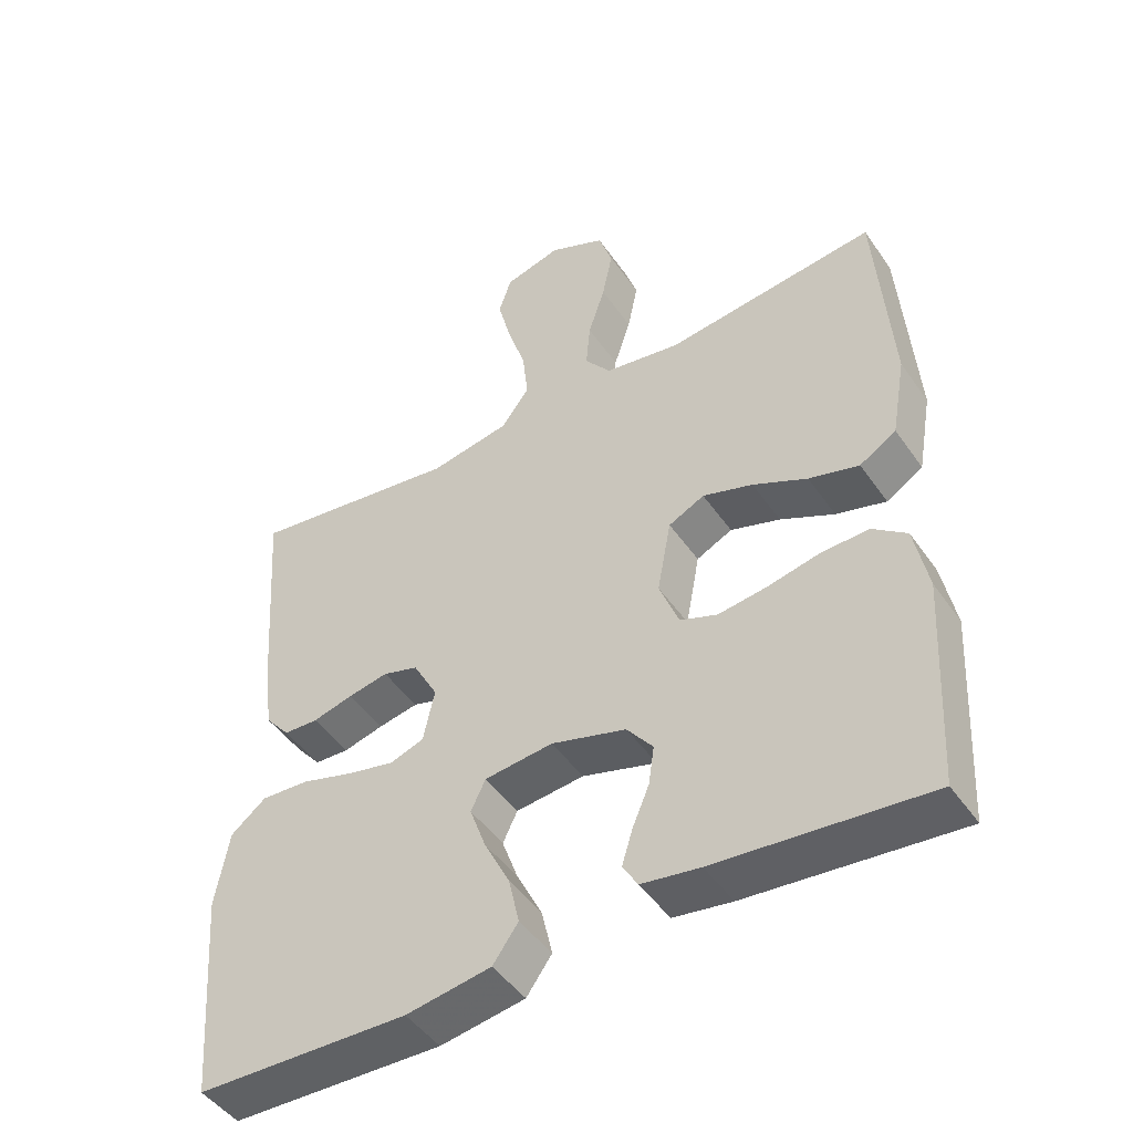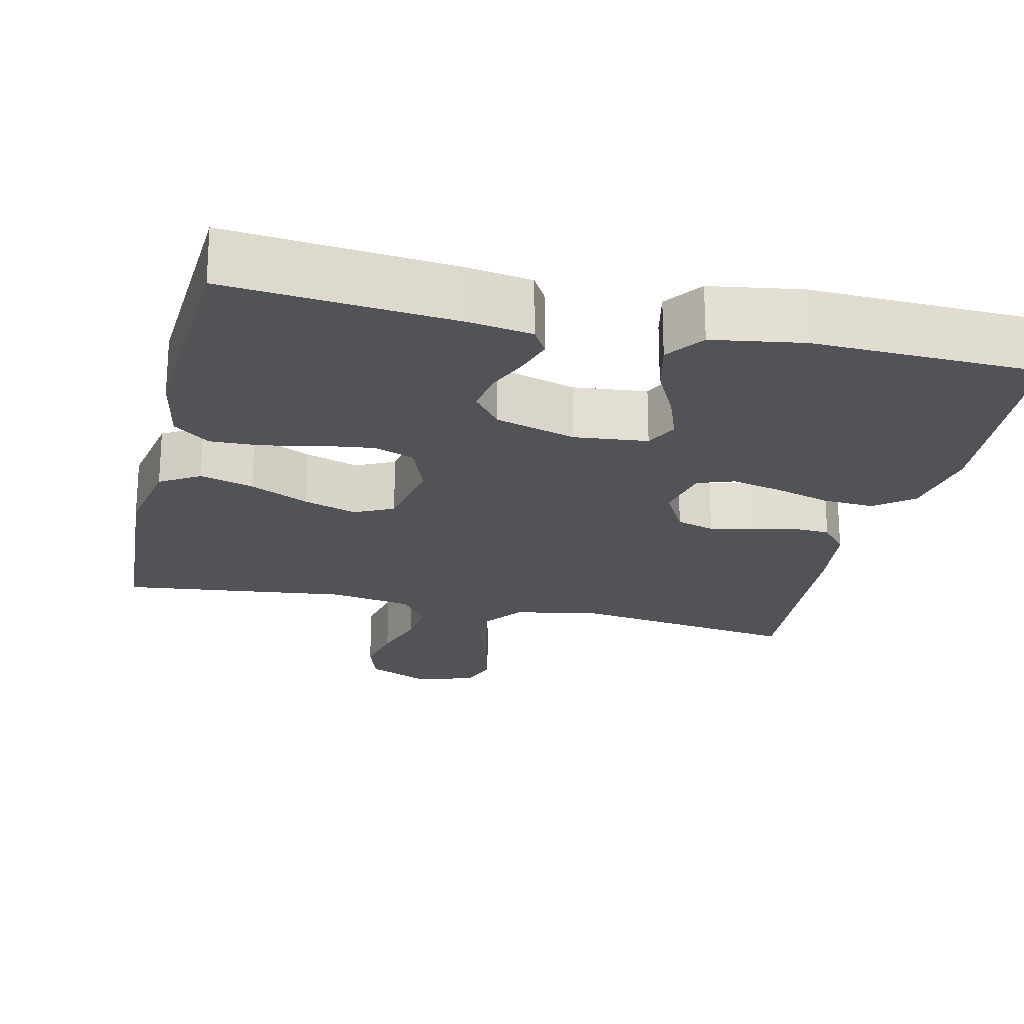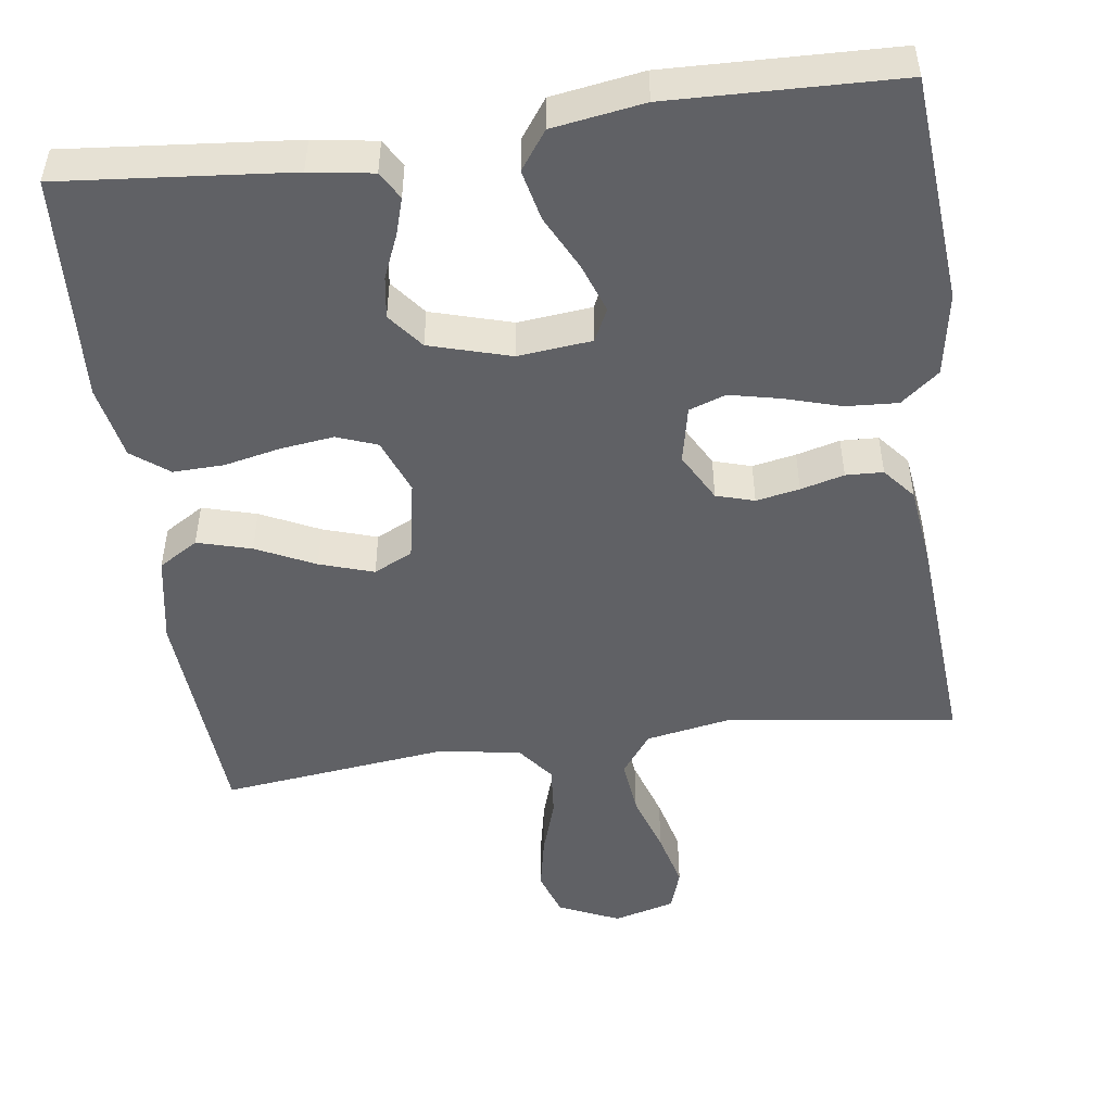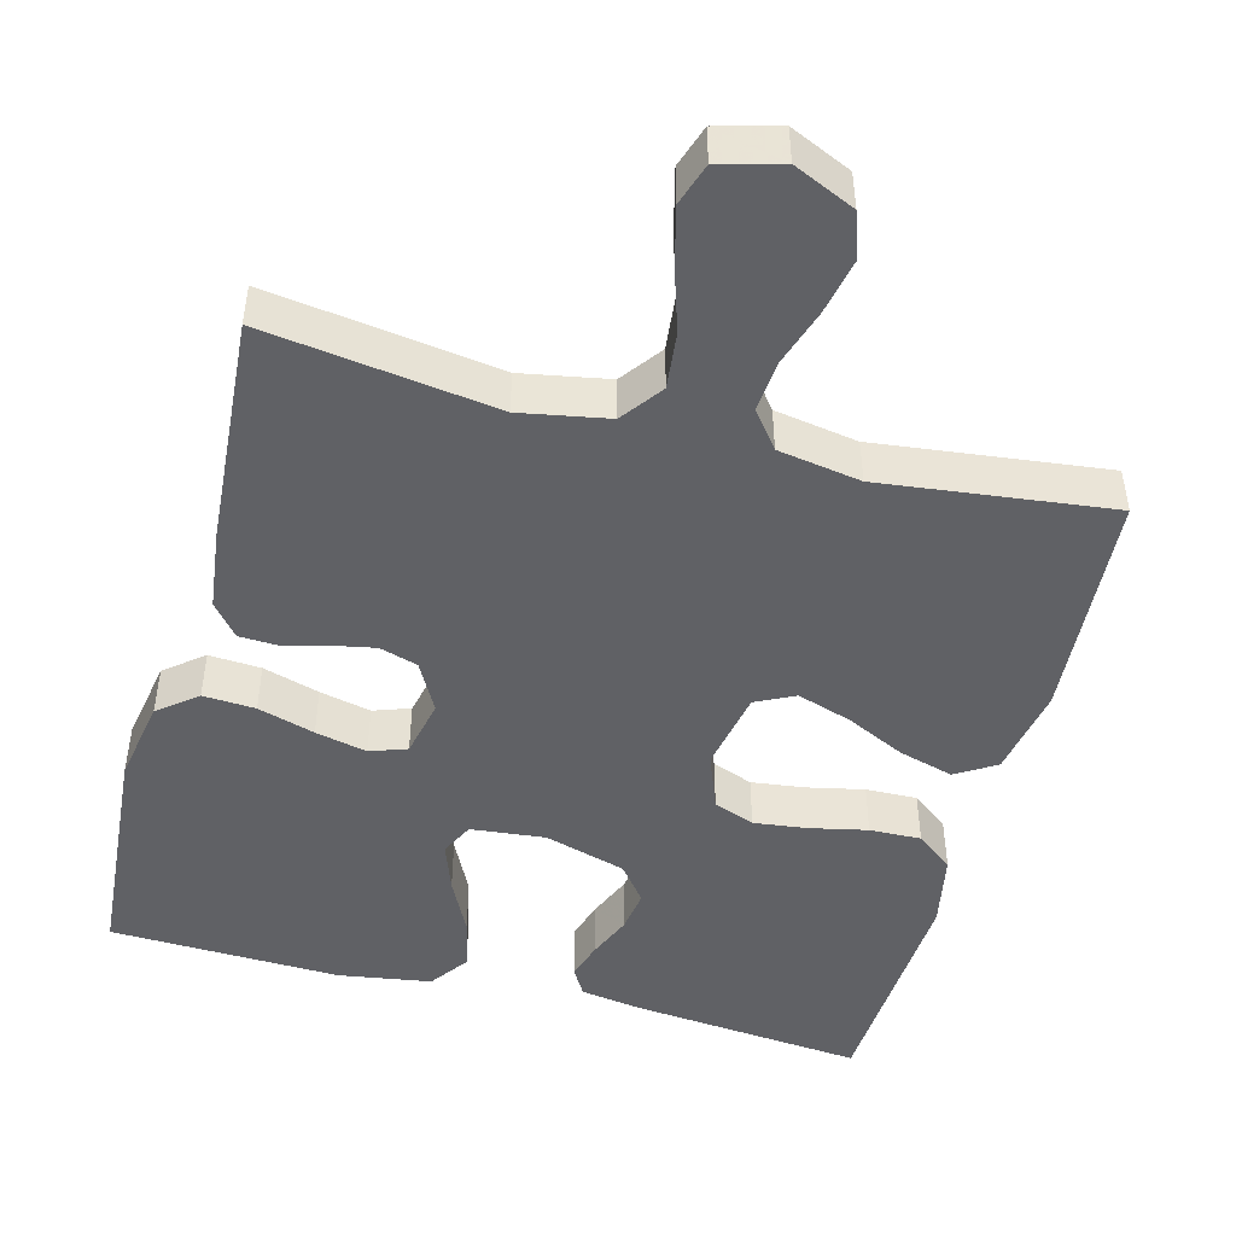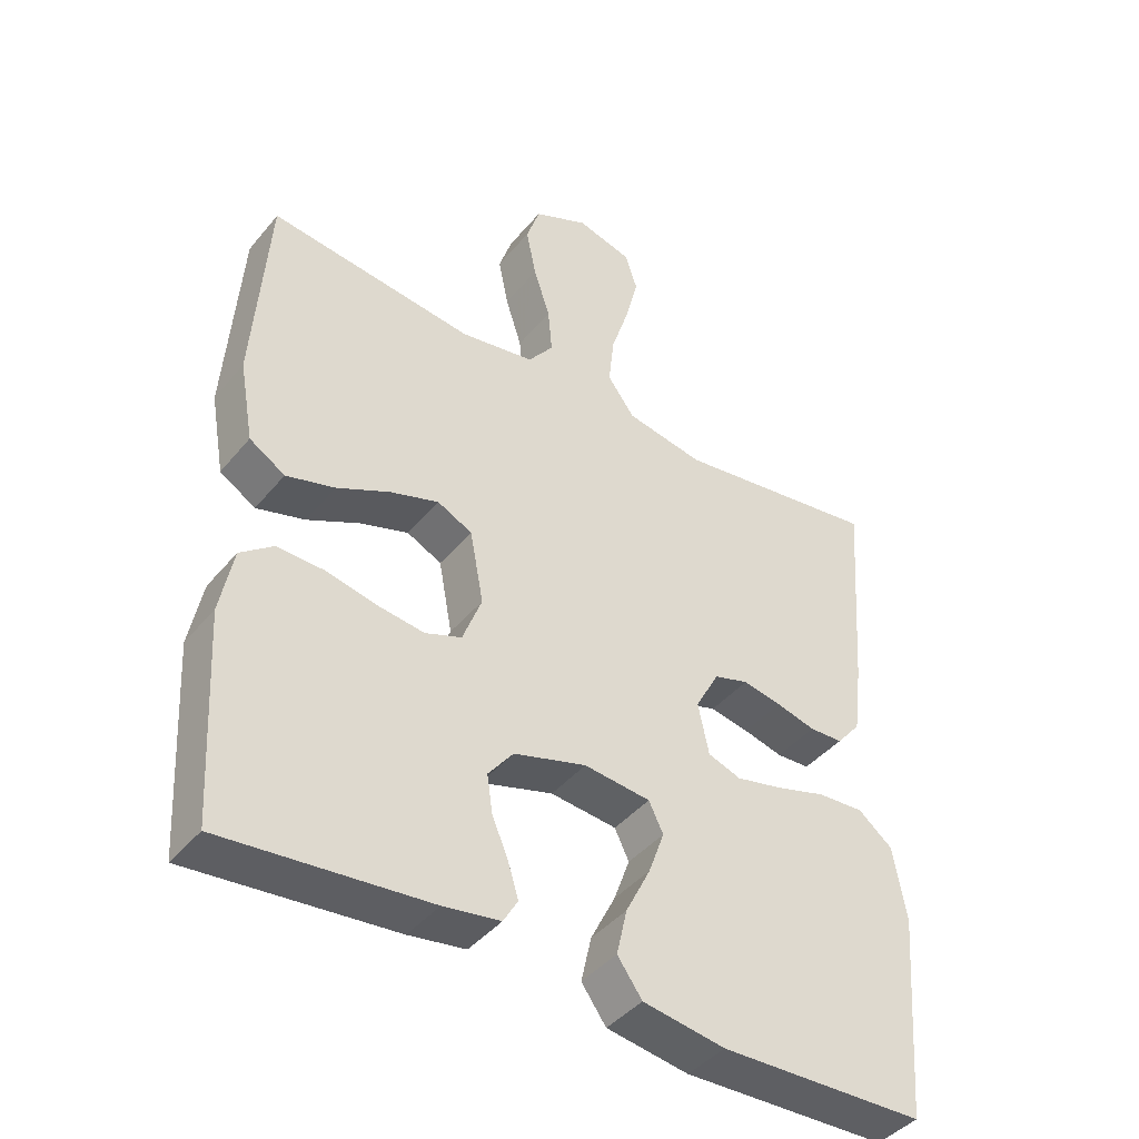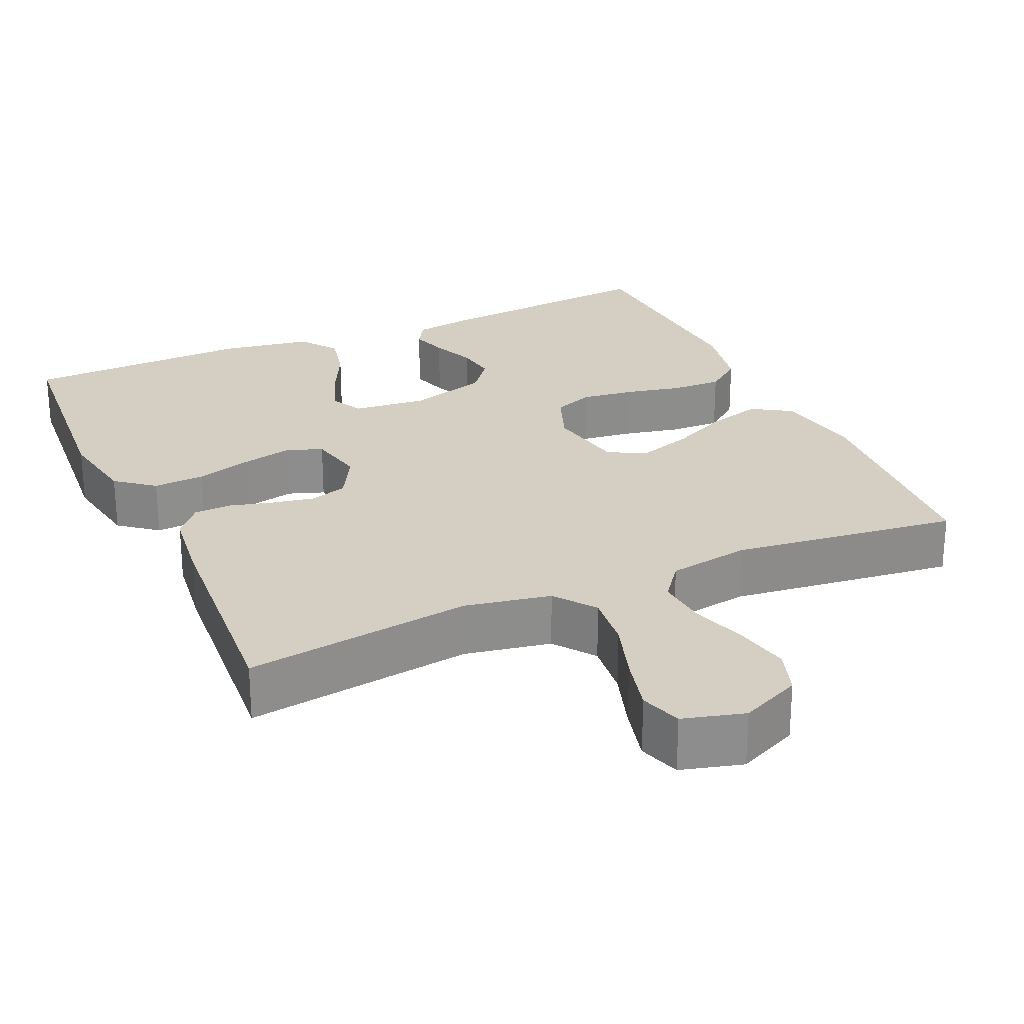
<metadata>
{"format":"obj","ext":"obj","renderer":"f3d","projection":"perspective","resolution":1024,"background":"white","views":[{"elev":-47.2,"azim":33.0,"up":"+Z"},{"elev":-22.0,"azim":166.9,"up":"+Y"},{"elev":-49.4,"azim":-172.2,"up":"+Y"},{"elev":-47.5,"azim":-14.9,"up":"+Y"},{"elev":-42.4,"azim":143.9,"up":"+Z"},{"elev":25.7,"azim":-24.1,"up":"+Y"}]}
</metadata>
<code>
v 0.5 0.07 0.5
v 0.521 0.07 0.2
v 0.5 0.07 0.083
v 0.448 0.07 0.051
v 0.377 0.07 0.071
v 0.3 0.07 0.108
v 0.229 0.07 0.131
v 0.178 0.07 0.106
v 0.158 0.07 0
v 0.186 0.07 -0.073
v 0.239 0.07 -0.093
v 0.309 0.07 -0.084
v 0.383 0.07 -0.068
v 0.45 0.07 -0.066
v 0.498 0.07 -0.103
v 0.517 0.07 -0.2
v 0.5 0.07 -0.5
v 0.2 0.07 -0.472
v 0.117 0.07 -0.459
v 0.096 0.07 -0.423
v 0.111 0.07 -0.374
v 0.135 0.07 -0.317
v 0.143 0.07 -0.262
v 0.106 0.07 -0.215
v 0 0.07 -0.184
v -0.097 0.07 -0.194
v -0.118 0.07 -0.237
v -0.095 0.07 -0.301
v -0.059 0.07 -0.373
v -0.044 0.07 -0.44
v -0.08 0.07 -0.49
v -0.2 0.07 -0.509
v -0.5 0.07 -0.5
v -0.524 0.07 -0.2
v -0.505 0.07 -0.091
v -0.455 0.07 -0.051
v -0.387 0.07 -0.055
v -0.313 0.07 -0.077
v -0.246 0.07 -0.092
v -0.198 0.07 -0.075
v -0.182 0.07 0
v -0.217 0.07 0.064
v -0.267 0.07 0.079
v -0.324 0.07 0.068
v -0.381 0.07 0.053
v -0.43 0.07 0.055
v -0.465 0.07 0.097
v -0.478 0.07 0.2
v -0.5 0.07 0.5
v -0.2 0.07 0.458
v -0.086 0.07 0.479
v -0.046 0.07 0.533
v -0.054 0.07 0.607
v -0.08 0.07 0.688
v -0.099 0.07 0.763
v -0.081 0.07 0.818
v 0 0.07 0.84
v 0.08 0.07 0.804
v 0.1 0.07 0.744
v 0.085 0.07 0.671
v 0.061 0.07 0.597
v 0.055 0.07 0.53
v 0.092 0.07 0.482
v 0.2 0.07 0.464
v 0.5 0 0.5
v 0.521 0 0.2
v 0.5 0 0.083
v 0.448 0 0.051
v 0.377 0 0.071
v 0.3 0 0.108
v 0.229 0 0.131
v 0.178 0 0.106
v 0.158 0 0
v 0.186 0 -0.073
v 0.239 0 -0.093
v 0.309 0 -0.084
v 0.383 0 -0.068
v 0.45 0 -0.066
v 0.498 0 -0.103
v 0.517 0 -0.2
v 0.5 0 -0.5
v 0.2 0 -0.472
v 0.117 0 -0.459
v 0.096 0 -0.423
v 0.111 0 -0.374
v 0.135 0 -0.317
v 0.143 0 -0.262
v 0.106 0 -0.215
v 0 0 -0.184
v -0.097 0 -0.194
v -0.118 0 -0.237
v -0.095 0 -0.301
v -0.059 0 -0.373
v -0.044 0 -0.44
v -0.08 0 -0.49
v -0.2 0 -0.509
v -0.5 0 -0.5
v -0.524 0 -0.2
v -0.505 0 -0.091
v -0.455 0 -0.051
v -0.387 0 -0.055
v -0.313 0 -0.077
v -0.246 0 -0.092
v -0.198 0 -0.075
v -0.182 0 0
v -0.217 0 0.064
v -0.267 0 0.079
v -0.324 0 0.068
v -0.381 0 0.053
v -0.43 0 0.055
v -0.465 0 0.097
v -0.478 0 0.2
v -0.5 0 0.5
v -0.2 0 0.458
v -0.086 0 0.479
v -0.046 0 0.533
v -0.054 0 0.607
v -0.08 0 0.688
v -0.099 0 0.763
v -0.081 0 0.818
v 0 0 0.84
v 0.08 0 0.804
v 0.1 0 0.744
v 0.085 0 0.671
v 0.061 0 0.597
v 0.055 0 0.53
v 0.092 0 0.482
v 0.2 0 0.464
f 58 59 60 61
f 56 57 58 61
f 56 61 62
f 53 54 55 56
f 53 56 62
f 52 53 62 63
f 47 48 49 50
f 47 50 51
f 44 45 46 47
f 43 44 47 51
f 42 43 51 52
f 35 36 37 38
f 35 38 39
f 34 35 39
f 33 34 39 40
f 31 32 33 40
f 28 29 30 31
f 27 28 31 40
f 19 20 21 22
f 19 22 23
f 18 19 23
f 17 18 23
f 16 17 23 24
f 12 13 14 15
f 11 12 15 16
f 10 11 16 24
f 3 4 5 6
f 3 6 7
f 64 1 2 3
f 63 64 3 7
f 41 42 52 63
f 26 27 40 41
f 25 26 41 63
f 9 10 24 25
f 8 9 25 63
f 7 8 63
f 125 124 123 122
f 125 122 121 120
f 126 125 120
f 120 119 118 117
f 126 120 117
f 127 126 117 116
f 114 113 112 111
f 115 114 111
f 111 110 109 108
f 115 111 108 107
f 116 115 107 106
f 102 101 100 99
f 103 102 99
f 103 99 98
f 104 103 98 97
f 104 97 96 95
f 95 94 93 92
f 104 95 92 91
f 86 85 84 83
f 87 86 83
f 87 83 82
f 87 82 81
f 88 87 81 80
f 79 78 77 76
f 80 79 76 75
f 88 80 75 74
f 70 69 68 67
f 71 70 67
f 67 66 65 128
f 71 67 128 127
f 127 116 106 105
f 105 104 91 90
f 127 105 90 89
f 89 88 74 73
f 127 89 73 72
f 127 72 71
f 1 65 66 2
f 2 66 67 3
f 3 67 68 4
f 4 68 69 5
f 5 69 70 6
f 6 70 71 7
f 7 71 72 8
f 8 72 73 9
f 9 73 74 10
f 10 74 75 11
f 11 75 76 12
f 12 76 77 13
f 13 77 78 14
f 14 78 79 15
f 15 79 80 16
f 16 80 81 17
f 17 81 82 18
f 18 82 83 19
f 19 83 84 20
f 20 84 85 21
f 21 85 86 22
f 22 86 87 23
f 23 87 88 24
f 24 88 89 25
f 25 89 90 26
f 26 90 91 27
f 27 91 92 28
f 28 92 93 29
f 29 93 94 30
f 30 94 95 31
f 31 95 96 32
f 32 96 97 33
f 33 97 98 34
f 34 98 99 35
f 35 99 100 36
f 36 100 101 37
f 37 101 102 38
f 38 102 103 39
f 39 103 104 40
f 40 104 105 41
f 41 105 106 42
f 42 106 107 43
f 43 107 108 44
f 44 108 109 45
f 45 109 110 46
f 46 110 111 47
f 47 111 112 48
f 48 112 113 49
f 49 113 114 50
f 50 114 115 51
f 51 115 116 52
f 52 116 117 53
f 53 117 118 54
f 54 118 119 55
f 55 119 120 56
f 56 120 121 57
f 57 121 122 58
f 58 122 123 59
f 59 123 124 60
f 60 124 125 61
f 61 125 126 62
f 62 126 127 63
f 63 127 128 64
f 64 128 65 1

</code>
